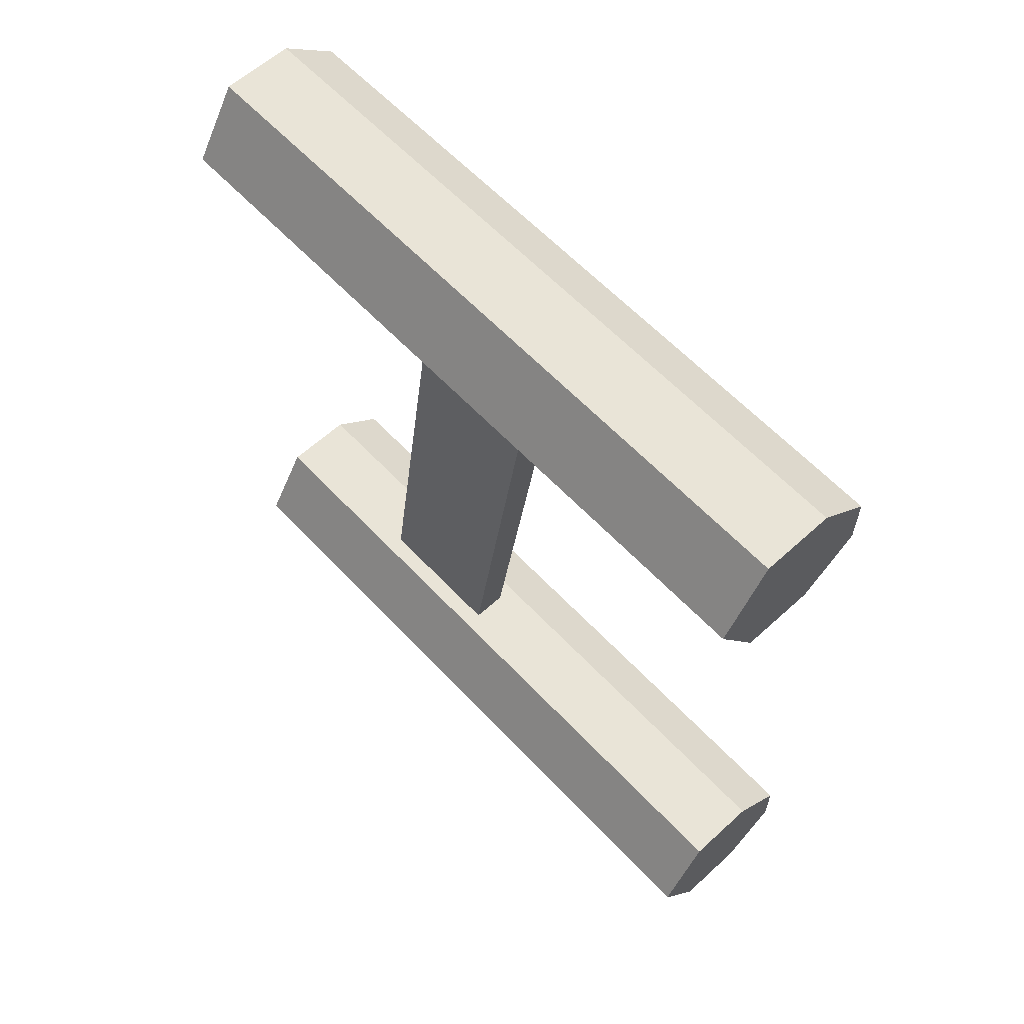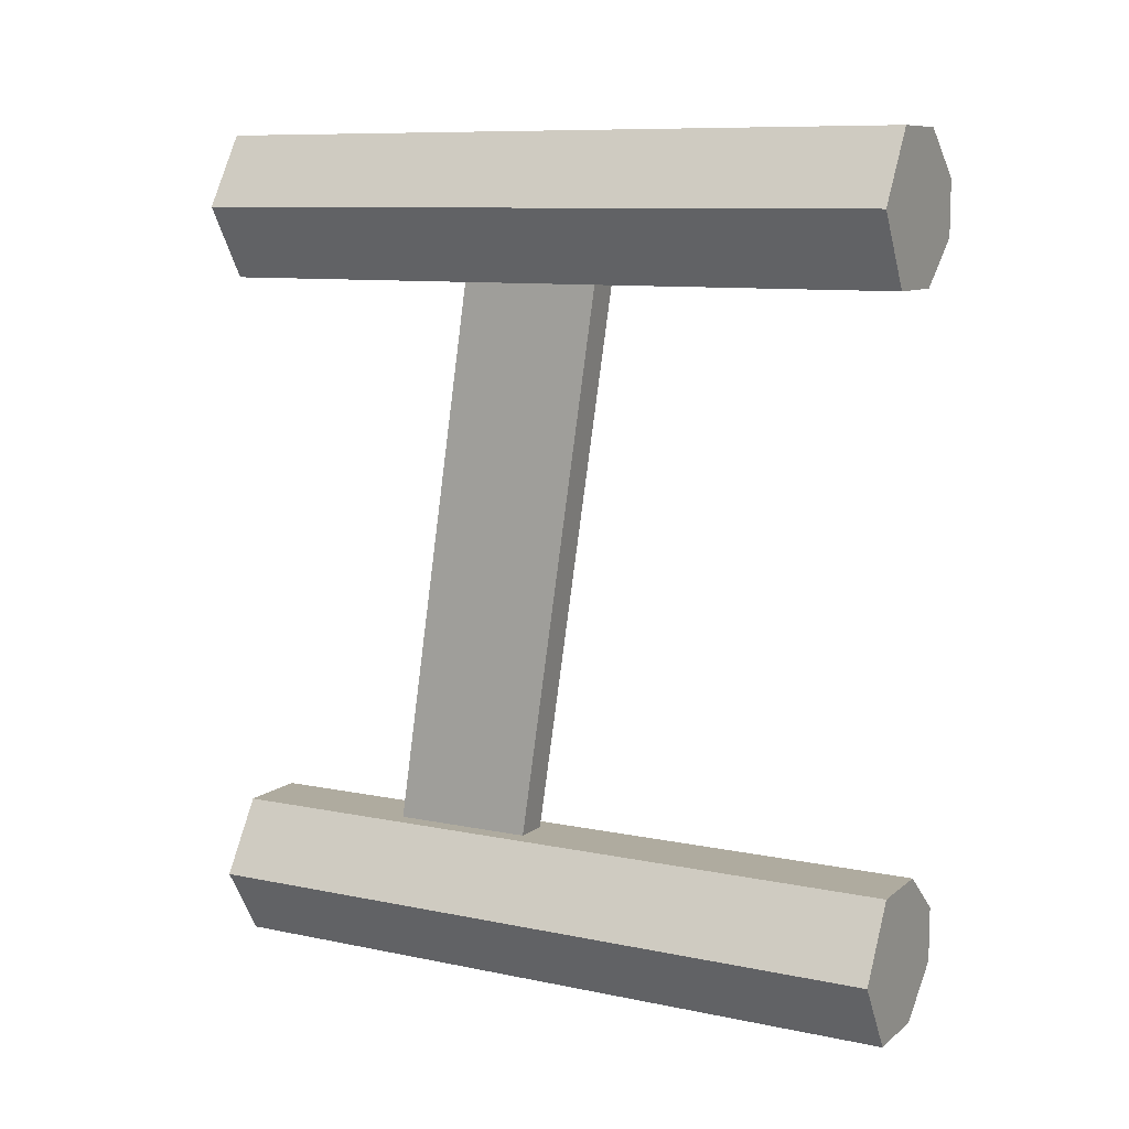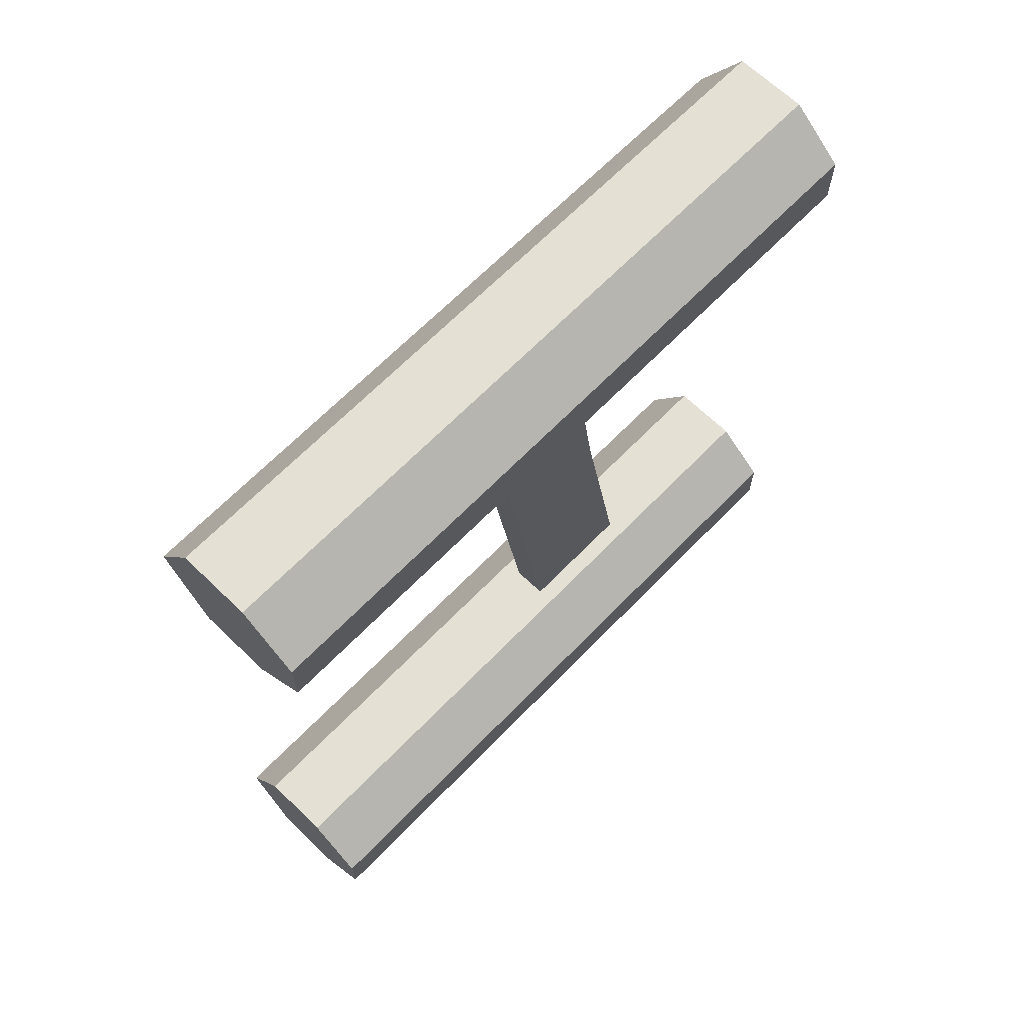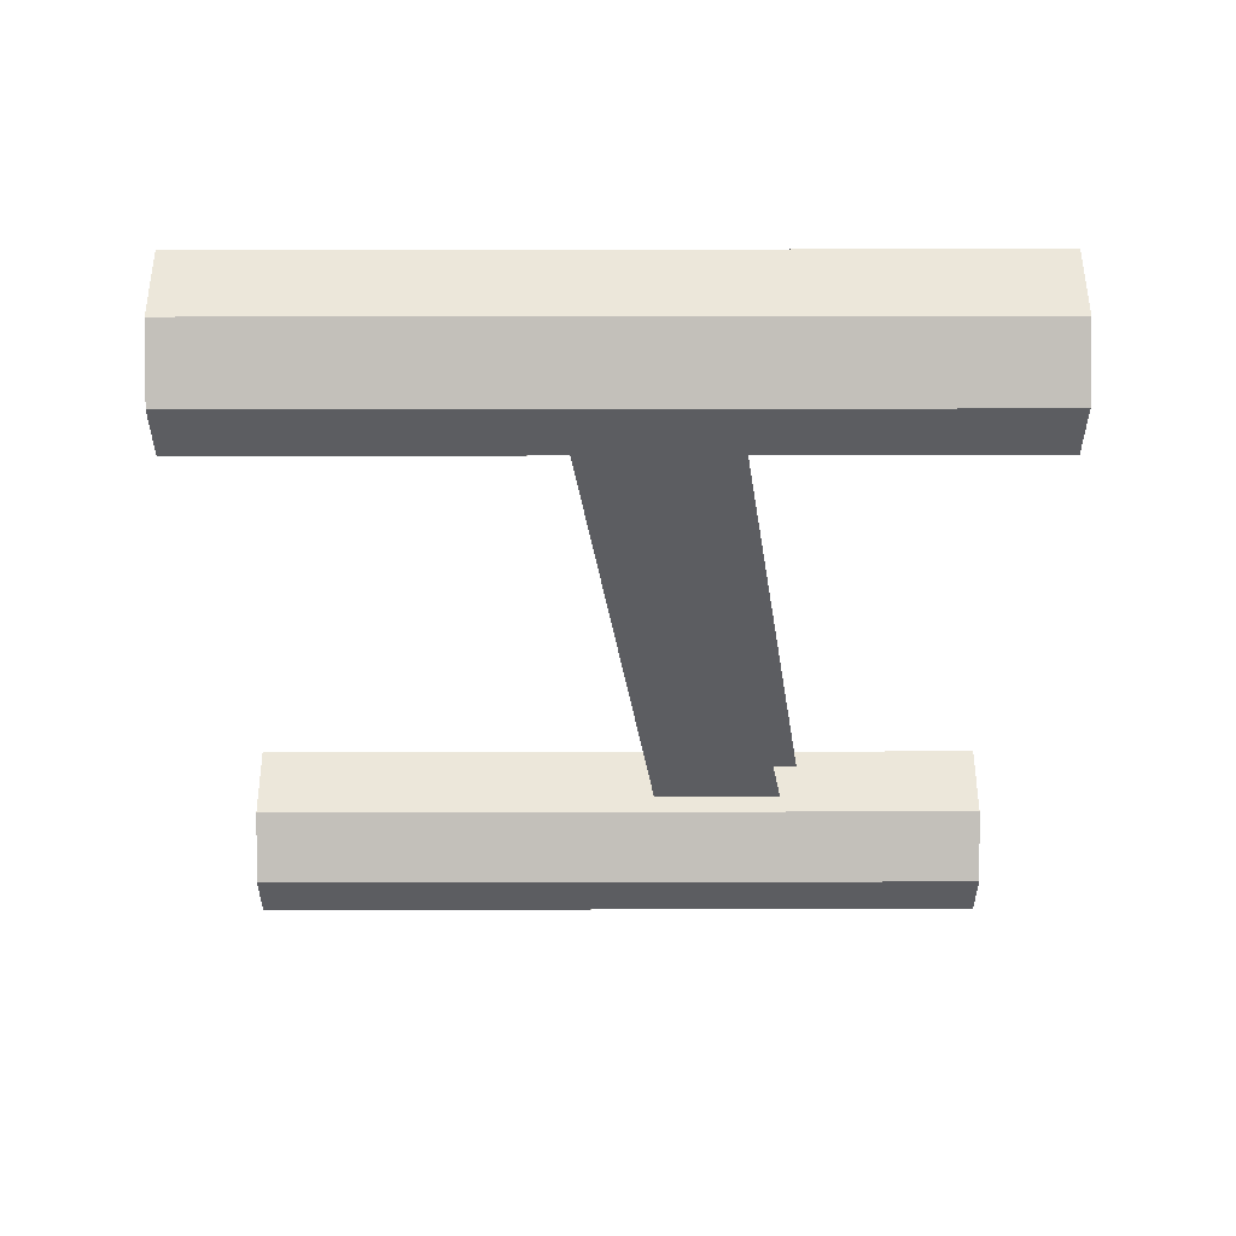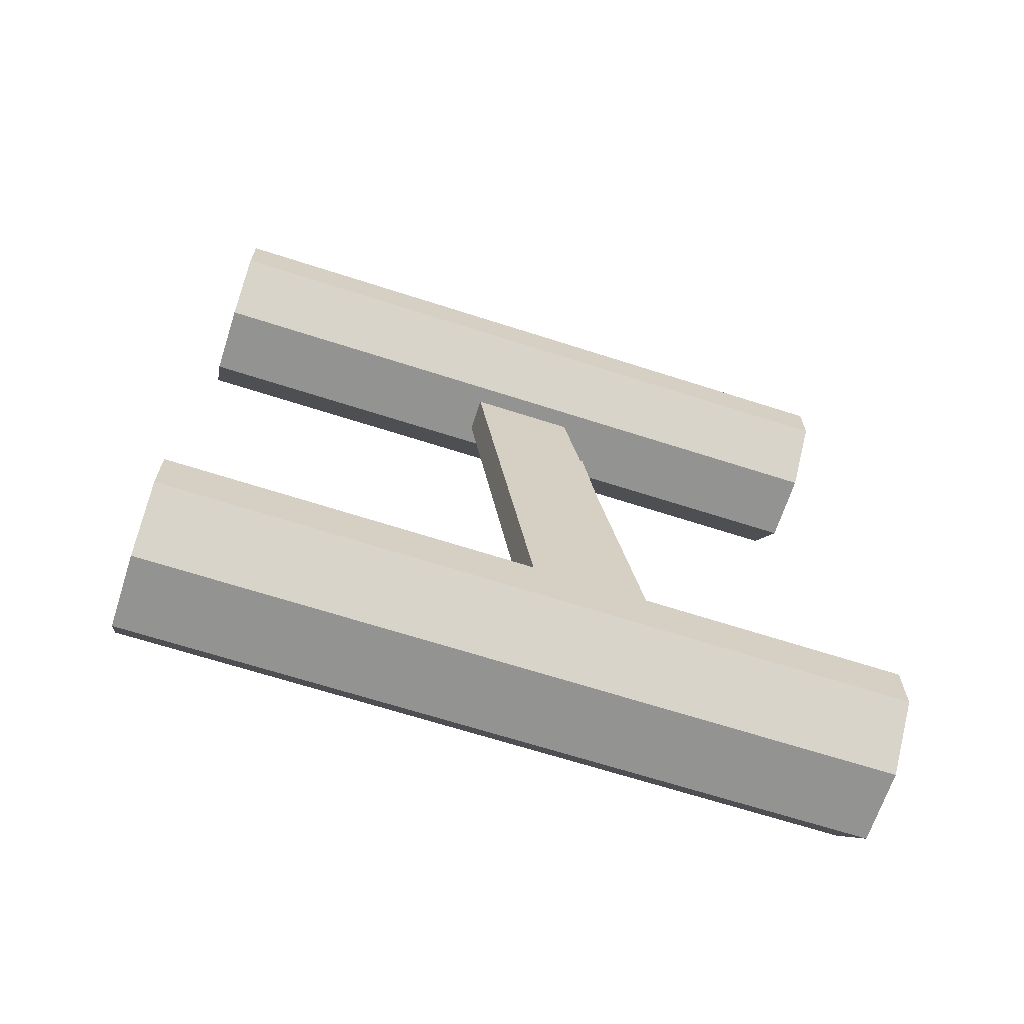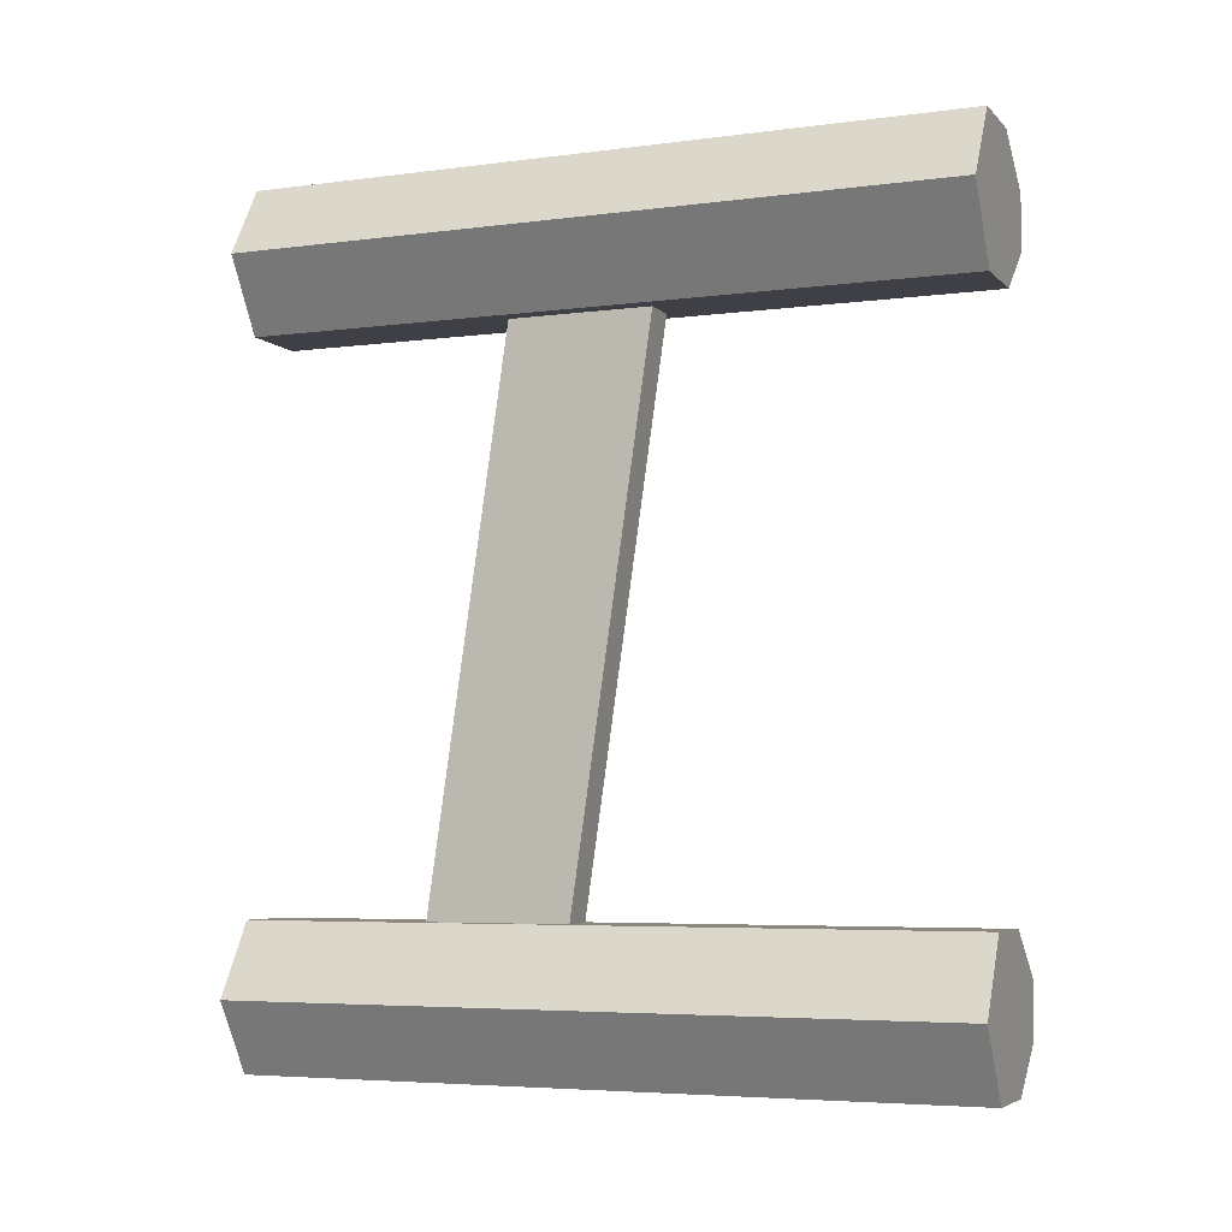
<metadata>
{"format":"obj","ext":"obj","renderer":"f3d","projection":"perspective","resolution":1024,"background":"white","views":[{"elev":60.8,"azim":-42.9,"up":"+Z"},{"elev":9.6,"azim":-61.6,"up":"+Z"},{"elev":66.1,"azim":44.1,"up":"+Z"},{"elev":53.0,"azim":89.9,"up":"+Z"},{"elev":-66.7,"azim":72.1,"up":"+Z"},{"elev":-5.2,"azim":-67.7,"up":"+Z"}]}
</metadata>
<code>
v -0.3672 -0.625 0.2266
v -0.4062 -0.625 0.2891
v -0.4062 0 0.2891
v -0.3672 0 0.2266
v -0.3047 -0.625 0.2266
v -0.2578 -0.625 0.2656
v -0.2578 -0.625 0.3125
v -0.3047 -0.625 0.3516
v -0.3672 -0.625 0.3516
v -0.3672 0 0.3516
v -0.3047 0 0.3516
v -0.3047 0 0.2266
v -0.2578 0 0.2656
v -0.2578 0 0.3125
v -0.3672 -0.625 -0.3828
v -0.4062 -0.625 -0.3203
v -0.4062 0 -0.3203
v -0.3672 0 -0.3828
v -0.3047 -0.625 -0.3828
v -0.2578 -0.625 -0.3438
v -0.2578 -0.625 -0.2969
v -0.3047 -0.625 -0.2578
v -0.3672 -0.625 -0.2578
v -0.3672 0 -0.2578
v -0.3047 0 -0.2578
v -0.3047 0 -0.3828
v -0.2578 0 -0.3438
v -0.2578 0 -0.2969
v -0.3203 -0.2578 0.2266
v -0.3203 -0.3516 0.2266
v -0.3203 -0.2812 -0.2578
v -0.3203 -0.1719 -0.2578
v -0.3516 -0.2812 -0.2578
v -0.3516 -0.3516 0.2266
v -0.3516 -0.2266 0.2266
v -0.3516 -0.1562 -0.2578
f 1 2 3
f 1 3 4
f 1 4 5
f 2 9 10
f 2 10 3
f 9 8 11
f 9 11 10
f 4 12 5
f 5 12 13
f 5 13 6
f 6 13 7
f 7 13 14
f 7 14 11
f 7 11 8
f 15 16 17
f 15 17 18
f 15 18 19
f 16 23 24
f 16 24 17
f 23 22 25
f 23 25 24
f 18 26 19
f 19 26 27
f 19 27 20
f 20 27 21
f 21 27 28
f 21 28 25
f 21 25 22
f 29 30 31
f 29 31 32
f 33 34 35
f 33 35 36
f 1 5 6
f 1 6 7
f 1 7 8
f 1 8 2
f 2 8 9
f 15 19 20
f 15 20 21
f 15 21 16
f 16 21 22
f 16 22 23
f 33 31 30
f 33 30 34

</code>
